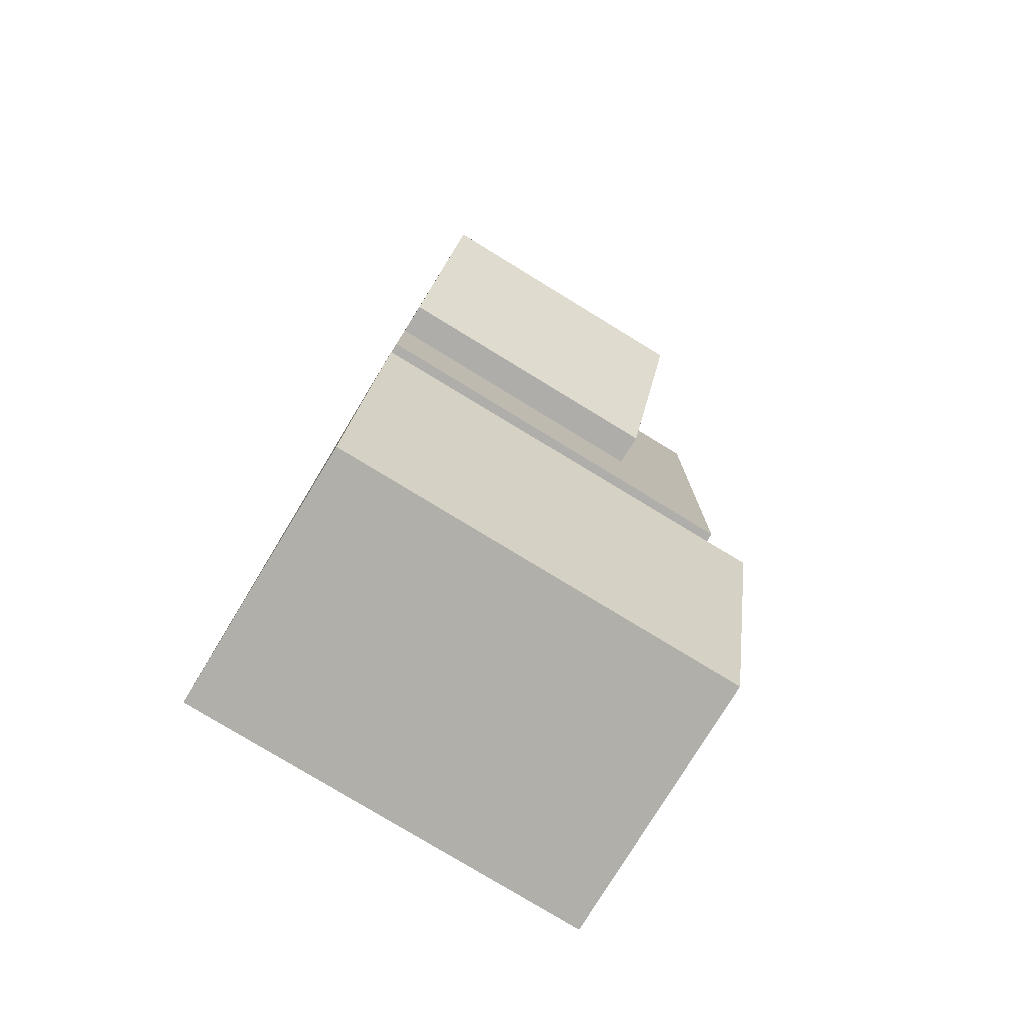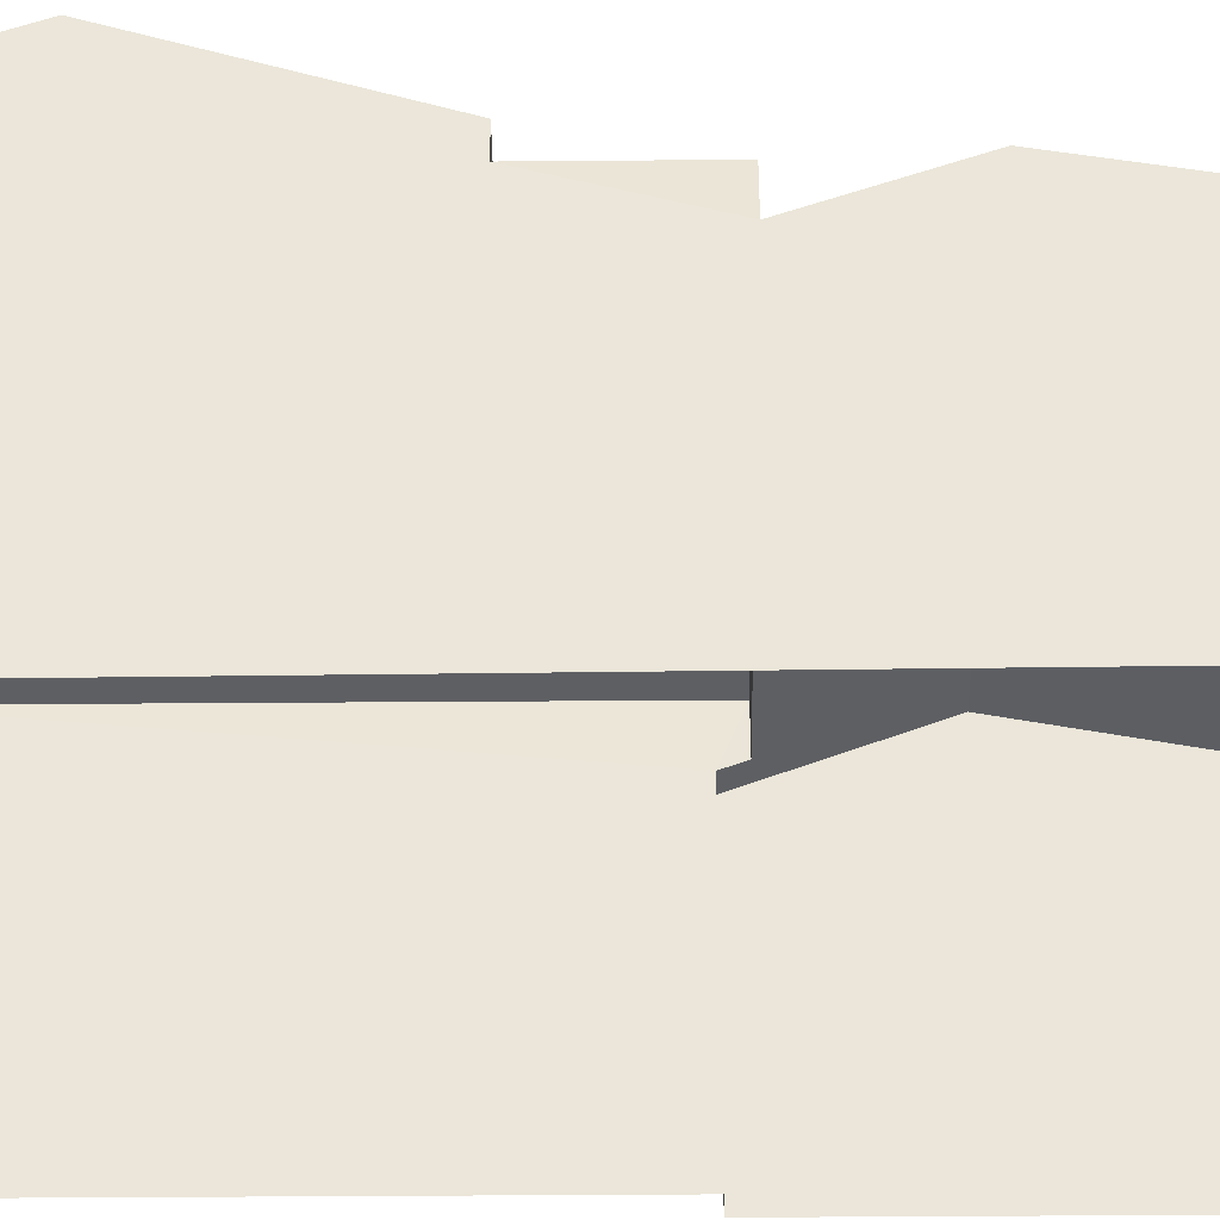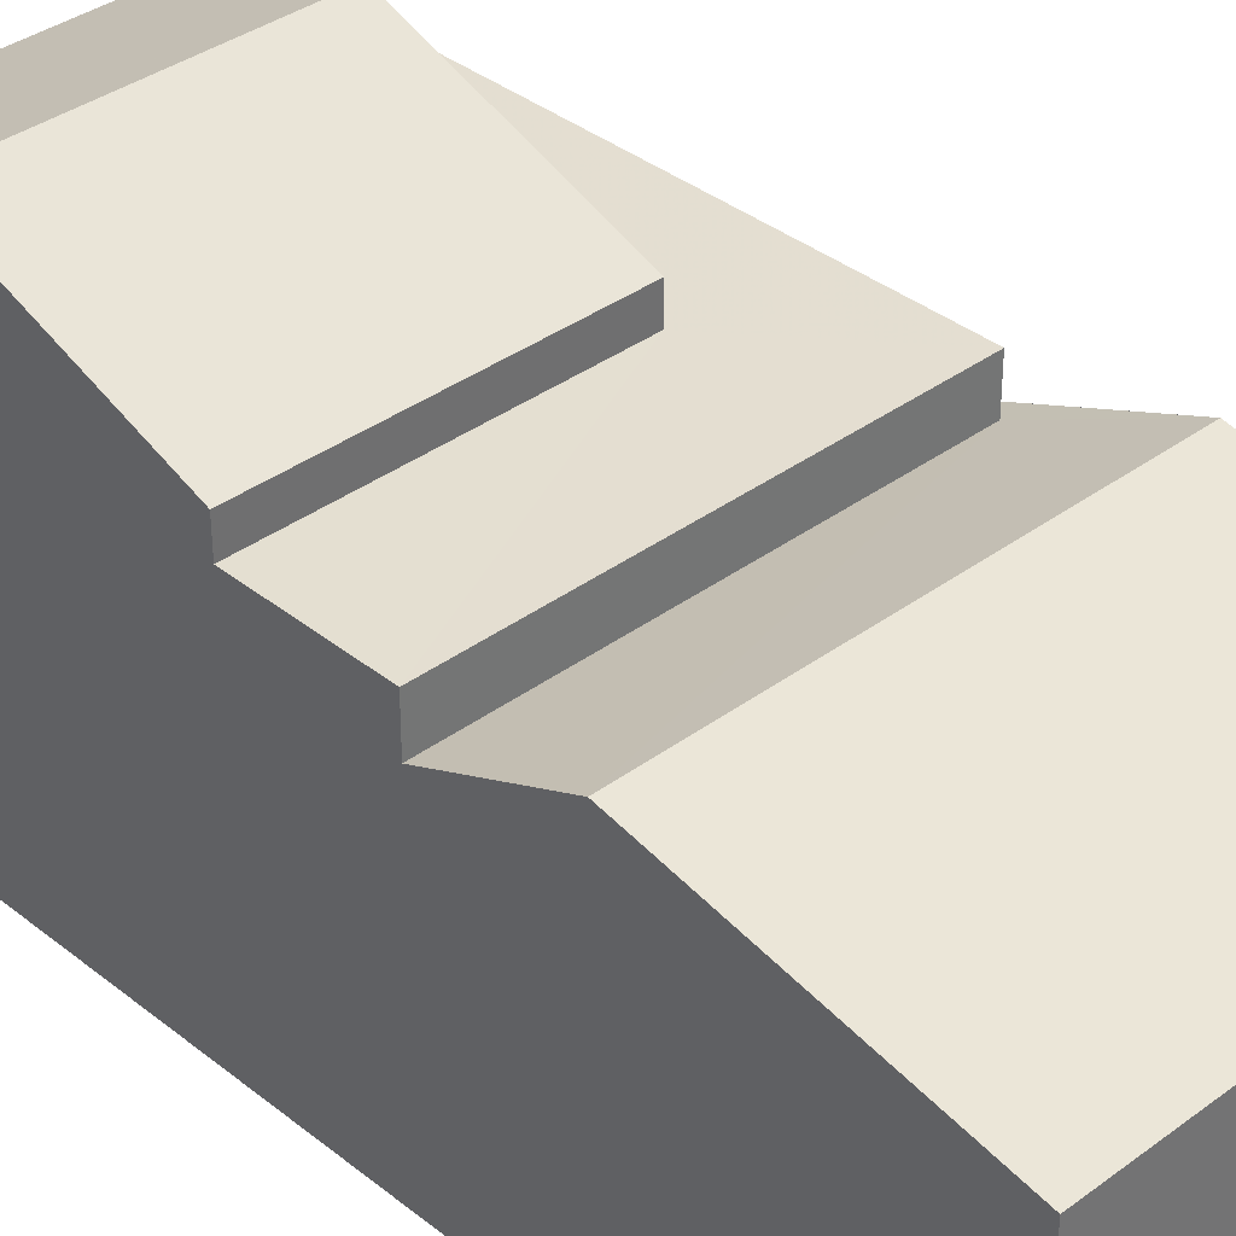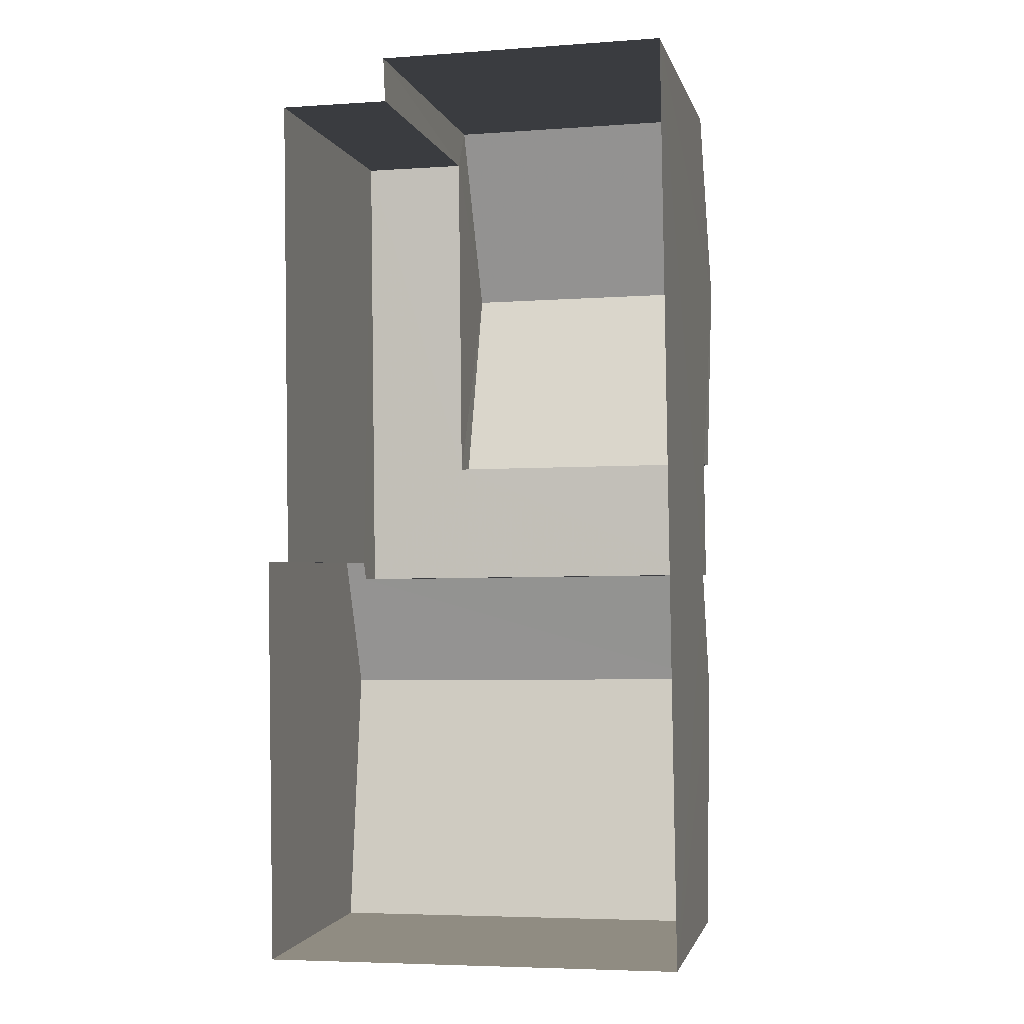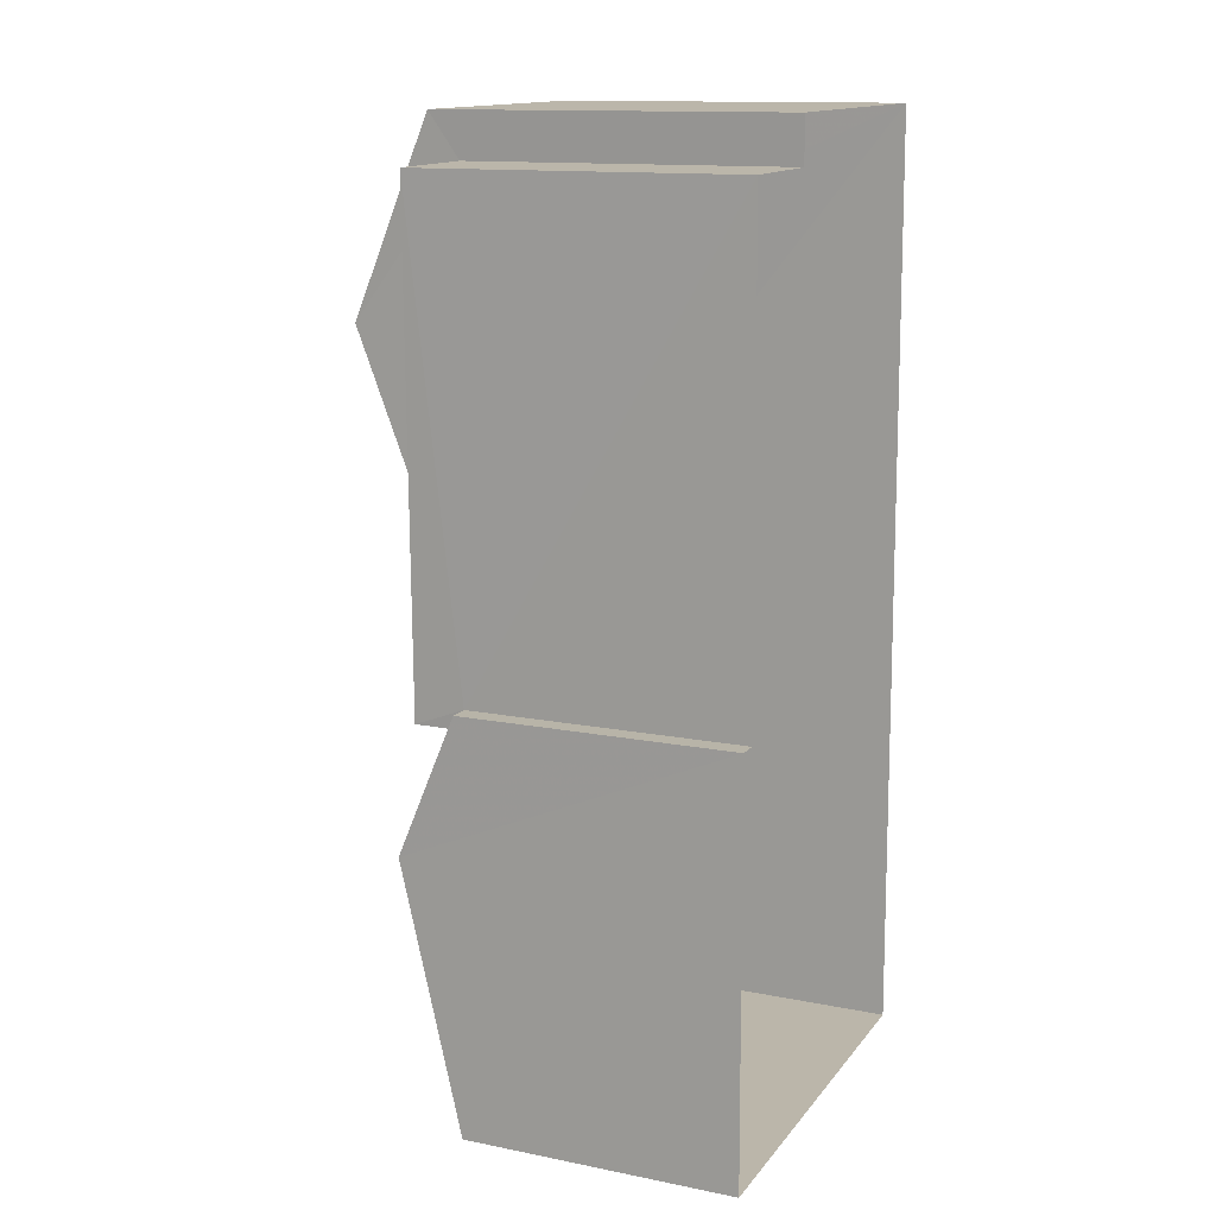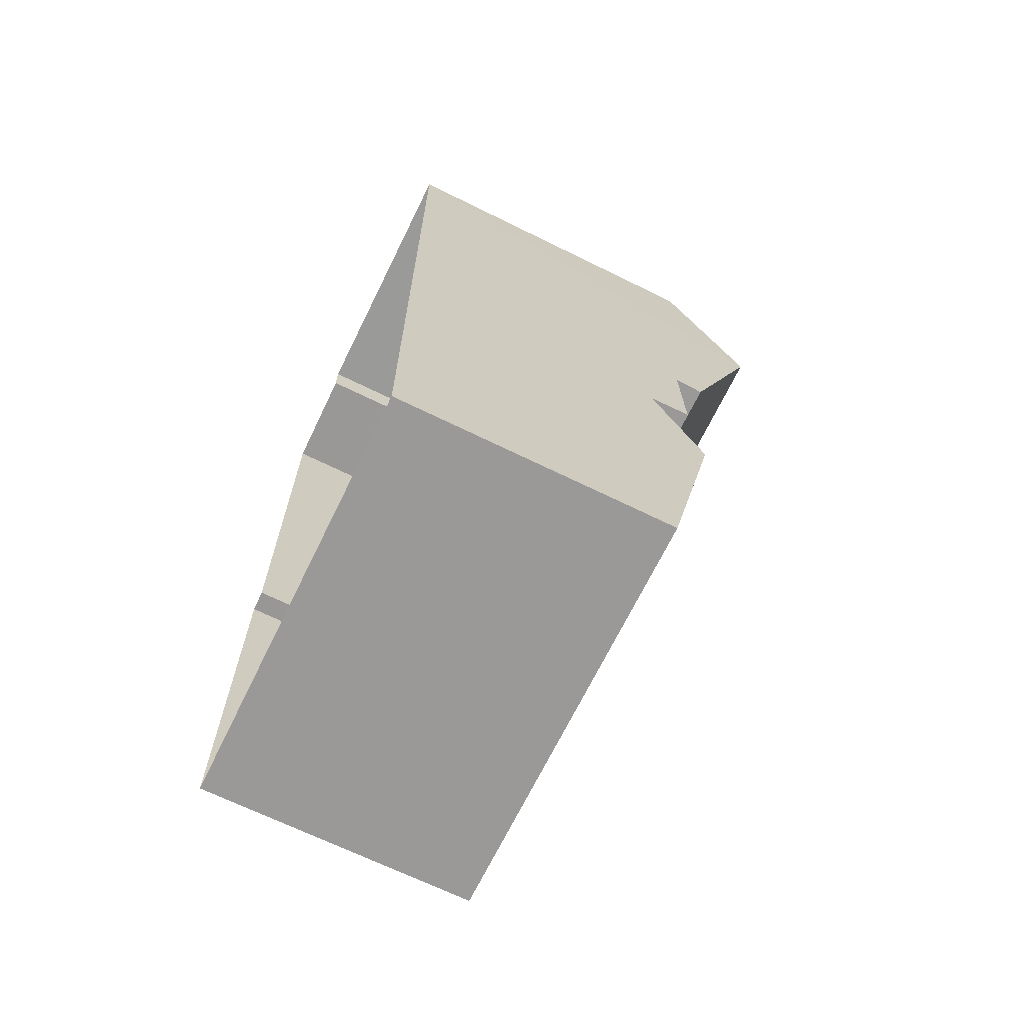
<metadata>
{"format":"obj","ext":"obj","renderer":"f3d","projection":"perspective","resolution":1024,"background":"white","views":[{"elev":-77.8,"azim":-31.2,"up":"+Y"},{"elev":-41.8,"azim":-90.0,"up":"+Z"},{"elev":36.3,"azim":-44.8,"up":"+Z"},{"elev":-1.7,"azim":-168.0,"up":"+Y"},{"elev":13.5,"azim":114.1,"up":"+Y"},{"elev":-68.4,"azim":-116.1,"up":"+Y"}]}
</metadata>
<code>
v -3.718e+05 -1.036e+05 33.28
v -3.718e+05 -1.036e+05 33.28
v -3.718e+05 -1.036e+05 33.28
v -3.718e+05 -1.036e+05 33.28
v -3.718e+05 -1.036e+05 33.28
v -3.718e+05 -1.036e+05 33.28
v -3.718e+05 -1.036e+05 33.28
v -3.718e+05 -1.036e+05 33.28
v -3.718e+05 -1.036e+05 39.63
v -3.718e+05 -1.036e+05 39.63
v -3.718e+05 -1.036e+05 41.08
v -3.718e+05 -1.036e+05 41.08
v -3.718e+05 -1.036e+05 39.08
v -3.718e+05 -1.036e+05 39.08
v -3.718e+05 -1.036e+05 39.08
v -3.718e+05 -1.036e+05 39.08
v -3.718e+05 -1.036e+05 39.08
v -3.718e+05 -1.036e+05 39.08
v -3.718e+05 -1.036e+05 39.63
v -3.718e+05 -1.036e+05 39.63
v -3.718e+05 -1.036e+05 38.18
v -3.718e+05 -1.036e+05 38.33
v -3.718e+05 -1.036e+05 39.22
v -3.718e+05 -1.036e+05 39.21
v -3.718e+05 -1.036e+05 38.18
v -3.718e+05 -1.036e+05 38.33
v -3.718e+05 -1.036e+05 38.18
v -3.718e+05 -1.036e+05 38.19
f 1 2 3
f 4 1 5
f 6 7 3
f 3 8 5
f 7 8 3
f 3 5 1
f 9 10 11
f 12 9 11
f 13 14 15
f 15 14 16
f 13 17 14
f 16 14 18
f 11 19 12
f 11 20 19
f 21 22 23
f 23 22 24
f 21 25 22
f 24 22 26
f 27 28 23
f 24 27 23
f 28 7 23
f 7 6 23
f 6 21 23
f 1 13 2
f 1 17 13
f 26 15 16
f 26 22 15
f 19 5 12
f 24 8 27
f 26 5 8
f 9 12 18
f 16 18 26
f 24 26 8
f 12 5 18
f 18 5 26
f 18 10 9
f 18 14 10
f 3 2 25
f 2 13 25
f 25 15 22
f 25 13 15
f 1 4 17
f 14 17 11
f 10 14 11
f 4 20 17
f 17 20 11
f 20 4 5
f 19 20 5
f 28 8 7
f 28 27 8
f 3 21 6
f 3 25 21

</code>
